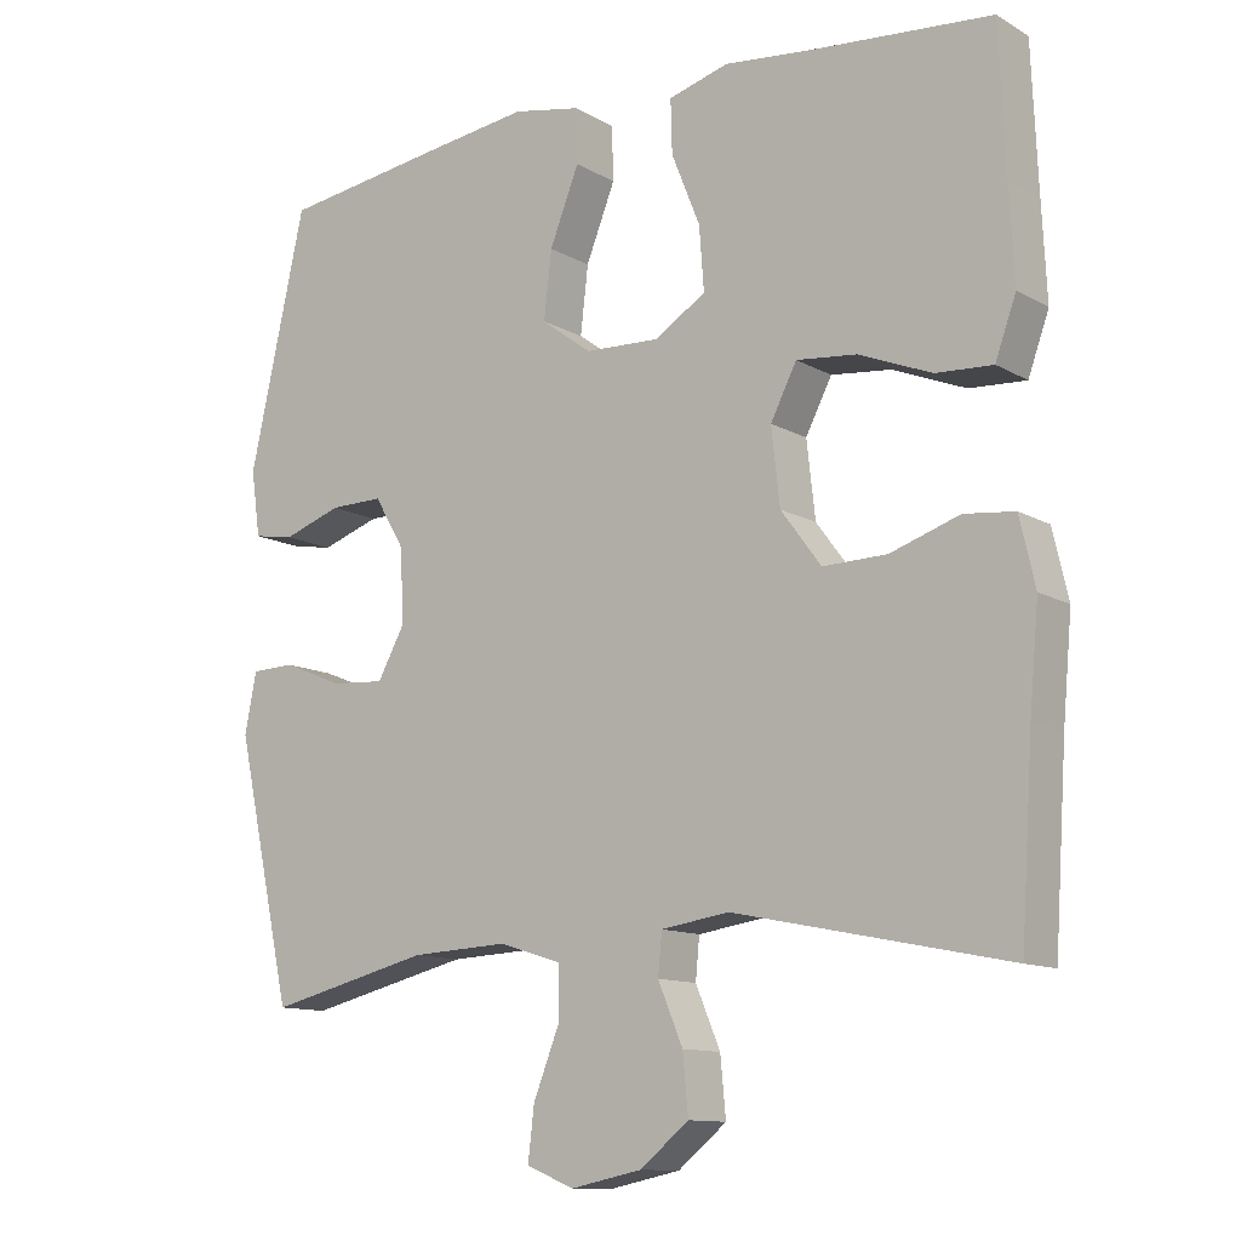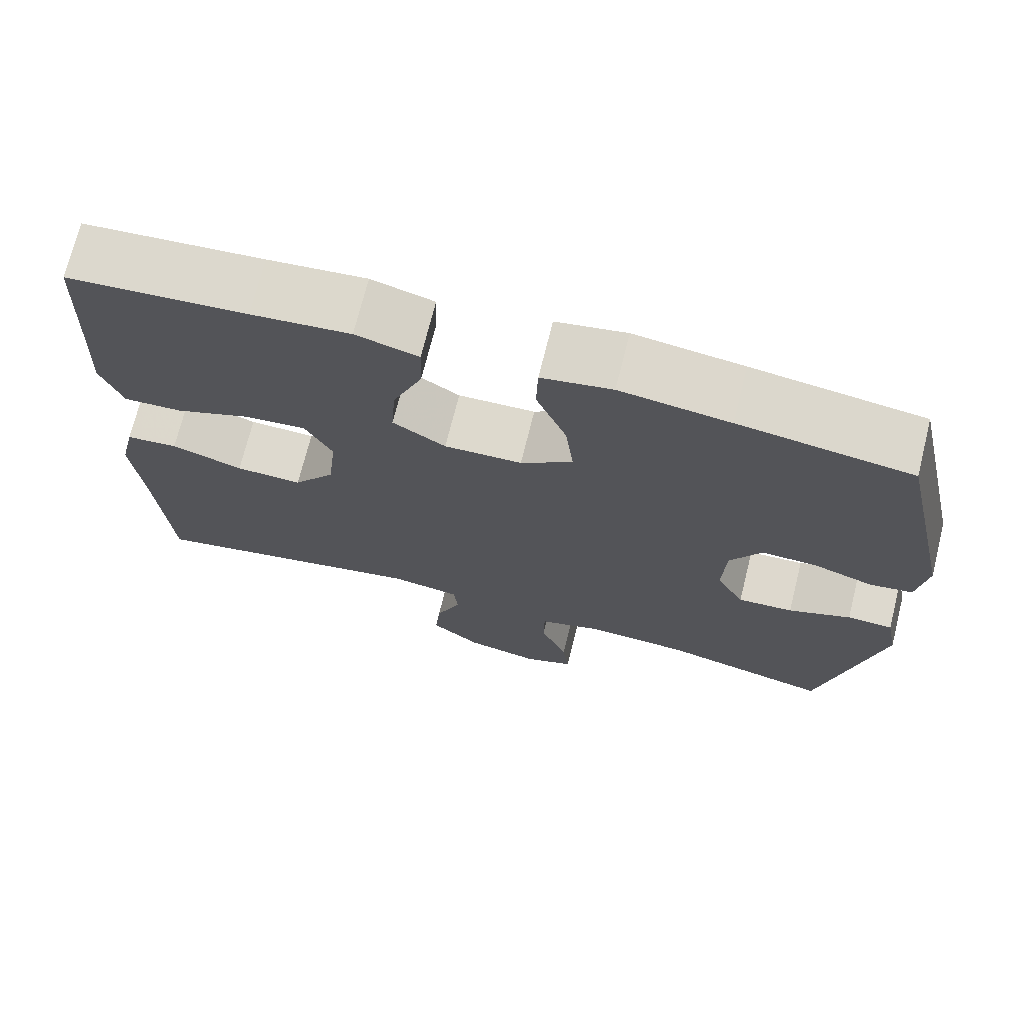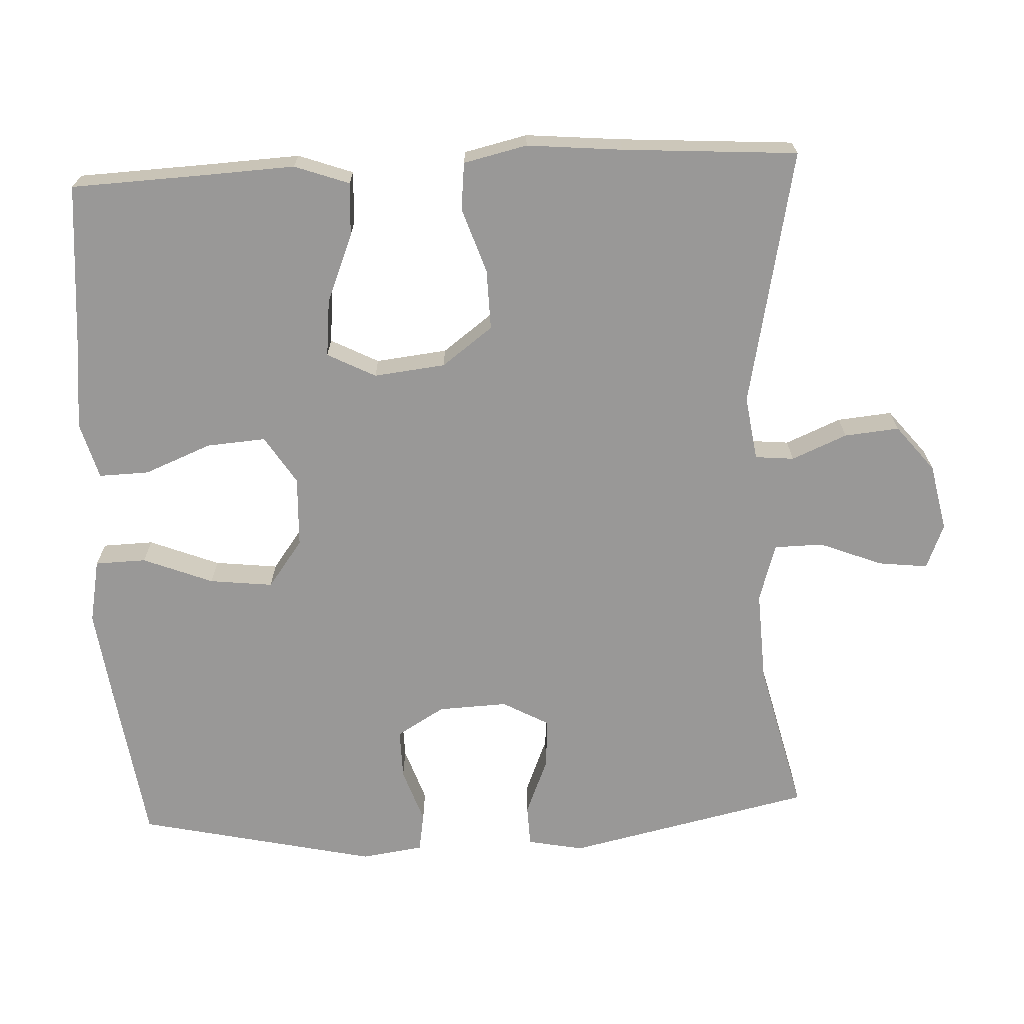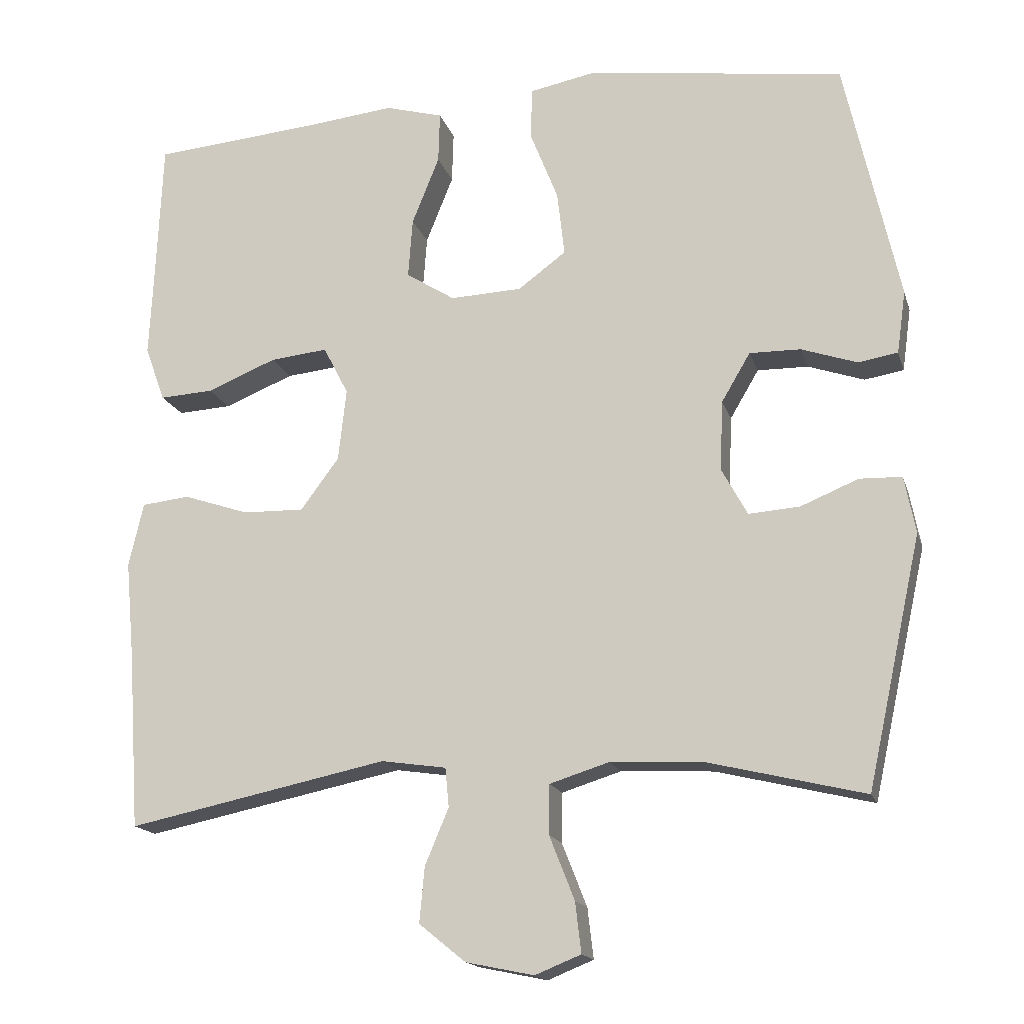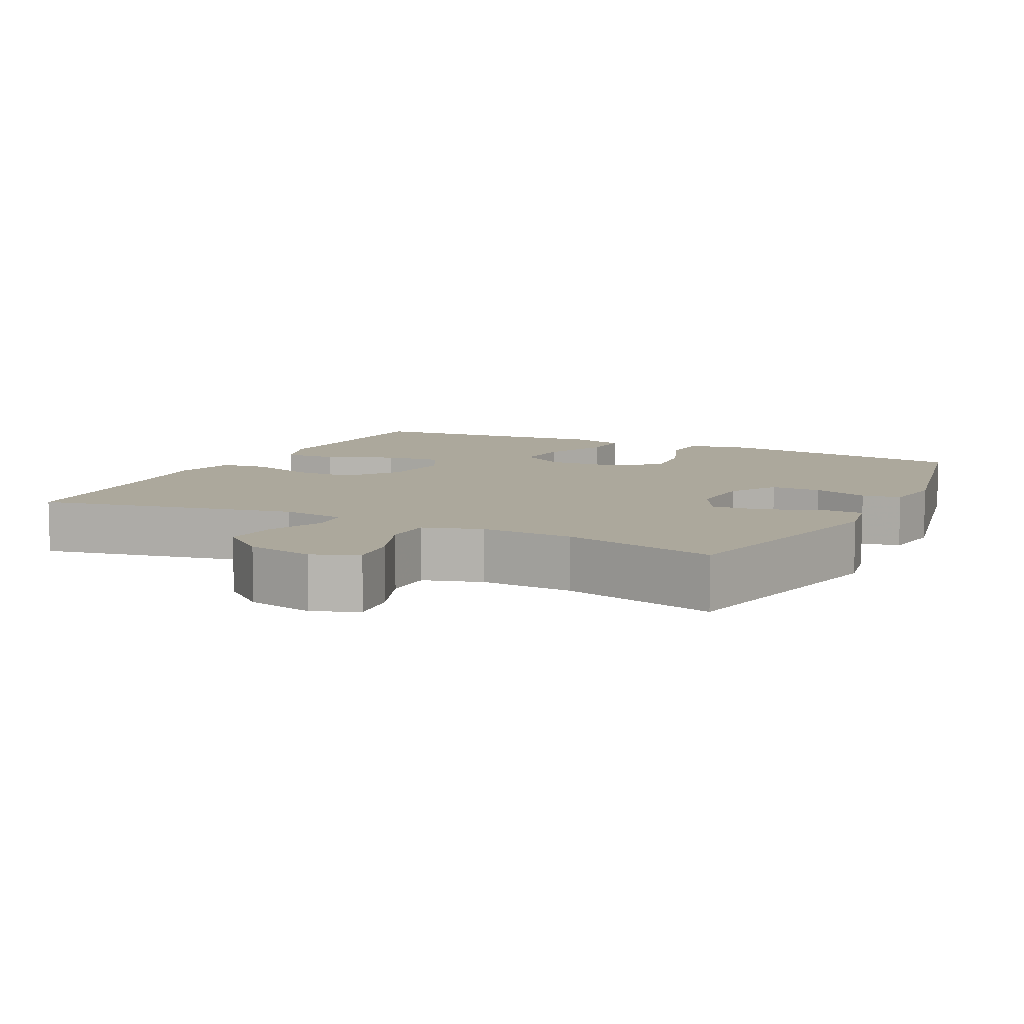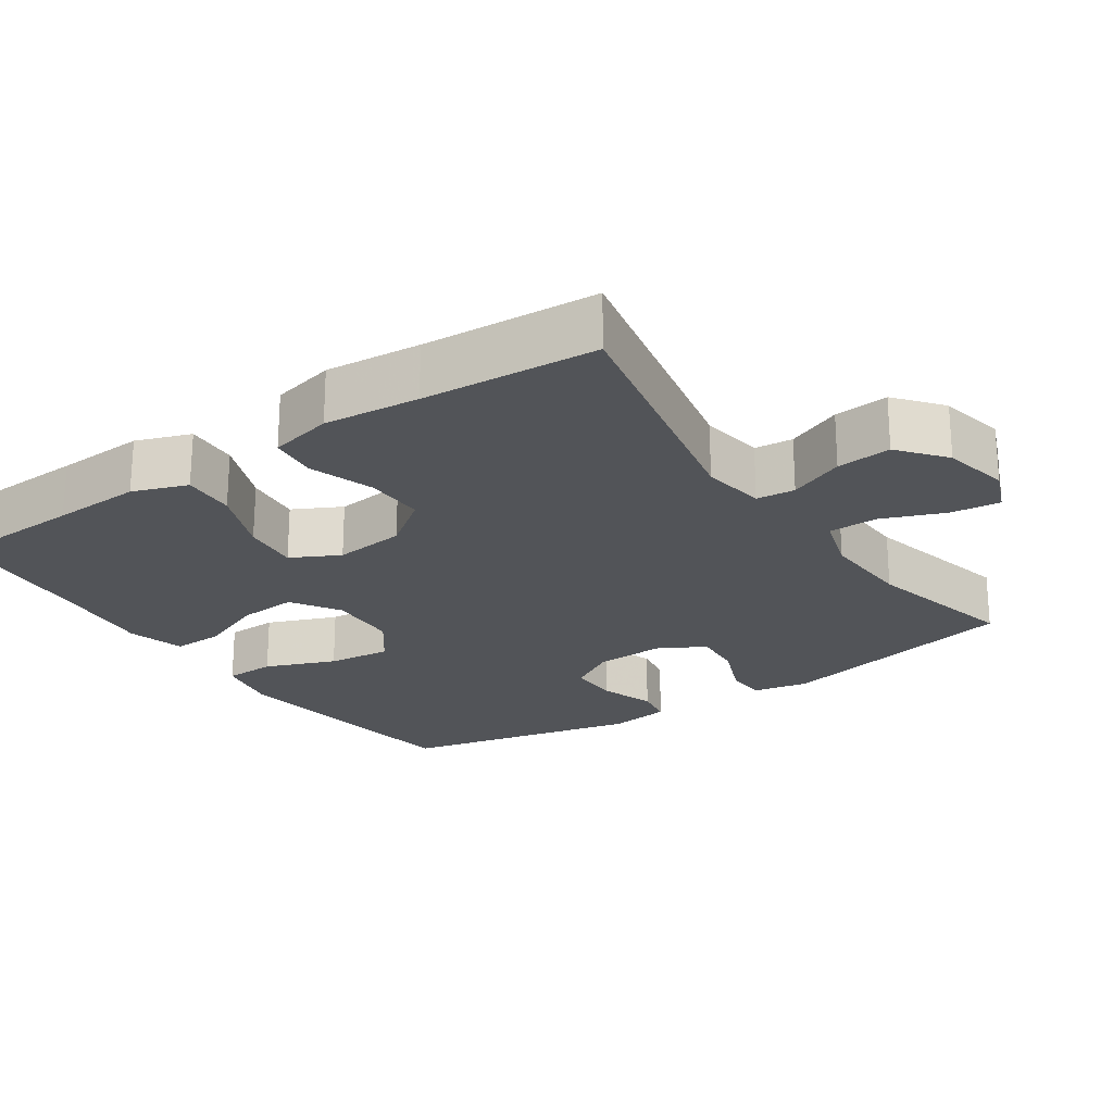
<metadata>
{"format":"obj","ext":"obj","renderer":"f3d","projection":"perspective","resolution":1024,"background":"white","views":[{"elev":-11.8,"azim":36.9,"up":"+Z"},{"elev":71.8,"azim":-166.0,"up":"+Z"},{"elev":-68.7,"azim":92.7,"up":"+Y"},{"elev":-16.5,"azim":-165.1,"up":"+Z"},{"elev":8.5,"azim":-153.4,"up":"+Y"},{"elev":-22.9,"azim":124.2,"up":"+Y"}]}
</metadata>
<code>
v -0.5 0.07 -0.5
v -0.574 0.07 -0.163
v -0.559 0.07 -0.086
v -0.502 0.07 -0.084
v -0.424 0.07 -0.116
v -0.355 0.07 -0.121
v -0.32 0.07 -0.057
v -0.324 0.07 0.038
v -0.363 0.07 0.104
v -0.432 0.07 0.103
v -0.508 0.07 0.077
v -0.561 0.07 0.086
v -0.573 0.07 0.171
v -0.5 0.07 0.5
v -0.286 0.07 0.53
v -0.15 0.07 0.548
v -0.062 0.07 0.531
v -0.06 0.07 0.461
v -0.098 0.07 0.365
v -0.108 0.07 0.278
v -0.043 0.07 0.23
v 0.054 0.07 0.226
v 0.12 0.07 0.268
v 0.114 0.07 0.349
v 0.077 0.07 0.441
v 0.075 0.07 0.51
v 0.153 0.07 0.532
v 0.276 0.07 0.519
v 0.5 0.07 0.5
v 0.508 0.07 0.314
v 0.514 0.07 0.192
v 0.487 0.07 0.117
v 0.414 0.07 0.121
v 0.32 0.07 0.159
v 0.242 0.07 0.167
v 0.208 0.07 0.101
v 0.219 0.07 0.003
v 0.271 0.07 -0.067
v 0.354 0.07 -0.065
v 0.443 0.07 -0.035
v 0.508 0.07 -0.042
v 0.528 0.07 -0.129
v 0.516 0.07 -0.26
v 0.5 0.07 -0.5
v 0.147 0.07 -0.427
v 0.059 0.07 -0.44
v 0.054 0.07 -0.493
v 0.086 0.07 -0.569
v 0.093 0.07 -0.644
v 0.03 0.07 -0.695
v -0.062 0.07 -0.714
v -0.124 0.07 -0.689
v -0.116 0.07 -0.621
v -0.082 0.07 -0.535
v -0.083 0.07 -0.468
v -0.163 0.07 -0.443
v -0.289 0.07 -0.449
v -0.5 0 -0.5
v -0.574 0 -0.163
v -0.559 0 -0.086
v -0.502 0 -0.084
v -0.424 0 -0.116
v -0.355 0 -0.121
v -0.32 0 -0.057
v -0.324 0 0.038
v -0.363 0 0.104
v -0.432 0 0.103
v -0.508 0 0.077
v -0.561 0 0.086
v -0.573 0 0.171
v -0.5 0 0.5
v -0.286 0 0.53
v -0.15 0 0.548
v -0.062 0 0.531
v -0.06 0 0.461
v -0.098 0 0.365
v -0.108 0 0.278
v -0.043 0 0.23
v 0.054 0 0.226
v 0.12 0 0.268
v 0.114 0 0.349
v 0.077 0 0.441
v 0.075 0 0.51
v 0.153 0 0.532
v 0.276 0 0.519
v 0.5 0 0.5
v 0.508 0 0.314
v 0.514 0 0.192
v 0.487 0 0.117
v 0.414 0 0.121
v 0.32 0 0.159
v 0.242 0 0.167
v 0.208 0 0.101
v 0.219 0 0.003
v 0.271 0 -0.067
v 0.354 0 -0.065
v 0.443 0 -0.035
v 0.508 0 -0.042
v 0.528 0 -0.129
v 0.516 0 -0.26
v 0.5 0 -0.5
v 0.147 0 -0.427
v 0.059 0 -0.44
v 0.054 0 -0.493
v 0.086 0 -0.569
v 0.093 0 -0.644
v 0.03 0 -0.695
v -0.062 0 -0.714
v -0.124 0 -0.689
v -0.116 0 -0.621
v -0.082 0 -0.535
v -0.083 0 -0.468
v -0.163 0 -0.443
v -0.289 0 -0.449
f 52 53 54
f 51 52 54
f 50 51 54
f 49 50 54
f 48 49 54
f 47 48 54
f 46 47 54 55
f 43 44 45
f 43 45 46
f 42 43 46
f 41 42 46
f 40 41 46
f 39 40 46
f 46 55 56
f 39 46 56
f 38 39 56
f 32 33 34
f 31 32 34
f 30 31 34
f 30 34 35
f 29 30 35
f 28 29 35
f 27 28 35
f 26 27 35
f 25 26 35
f 24 25 35
f 23 24 35 36
f 17 18 19
f 16 17 19
f 15 16 19
f 14 15 19
f 13 14 19
f 12 13 19
f 11 12 19
f 10 11 19
f 9 10 19 20
f 8 9 20 21
f 3 4 5
f 2 3 5
f 1 2 5
f 57 1 5
f 57 5 6
f 57 6 7
f 56 57 7
f 38 56 7
f 37 38 7
f 36 37 7
f 23 36 7
f 22 23 7
f 7 8 21 22
f 111 110 109
f 111 109 108
f 111 108 107
f 111 107 106
f 111 106 105
f 111 105 104
f 112 111 104 103
f 102 101 100
f 103 102 100
f 103 100 99
f 103 99 98
f 103 98 97
f 103 97 96
f 113 112 103
f 113 103 96
f 113 96 95
f 91 90 89
f 91 89 88
f 91 88 87
f 92 91 87
f 92 87 86
f 92 86 85
f 92 85 84
f 92 84 83
f 92 83 82
f 92 82 81
f 93 92 81 80
f 76 75 74
f 76 74 73
f 76 73 72
f 76 72 71
f 76 71 70
f 76 70 69
f 76 69 68
f 76 68 67
f 77 76 67 66
f 78 77 66 65
f 62 61 60
f 62 60 59
f 62 59 58
f 62 58 114
f 63 62 114
f 64 63 114
f 64 114 113
f 64 113 95
f 64 95 94
f 64 94 93
f 64 93 80
f 64 80 79
f 79 78 65 64
f 1 58 59 2
f 2 59 60 3
f 3 60 61 4
f 4 61 62 5
f 5 62 63 6
f 6 63 64 7
f 7 64 65 8
f 8 65 66 9
f 9 66 67 10
f 10 67 68 11
f 11 68 69 12
f 12 69 70 13
f 13 70 71 14
f 14 71 72 15
f 15 72 73 16
f 16 73 74 17
f 17 74 75 18
f 18 75 76 19
f 19 76 77 20
f 20 77 78 21
f 21 78 79 22
f 22 79 80 23
f 23 80 81 24
f 24 81 82 25
f 25 82 83 26
f 26 83 84 27
f 27 84 85 28
f 28 85 86 29
f 29 86 87 30
f 30 87 88 31
f 31 88 89 32
f 32 89 90 33
f 33 90 91 34
f 34 91 92 35
f 35 92 93 36
f 36 93 94 37
f 37 94 95 38
f 38 95 96 39
f 39 96 97 40
f 40 97 98 41
f 41 98 99 42
f 42 99 100 43
f 43 100 101 44
f 44 101 102 45
f 45 102 103 46
f 46 103 104 47
f 47 104 105 48
f 48 105 106 49
f 49 106 107 50
f 50 107 108 51
f 51 108 109 52
f 52 109 110 53
f 53 110 111 54
f 54 111 112 55
f 55 112 113 56
f 56 113 114 57
f 57 114 58 1

</code>
